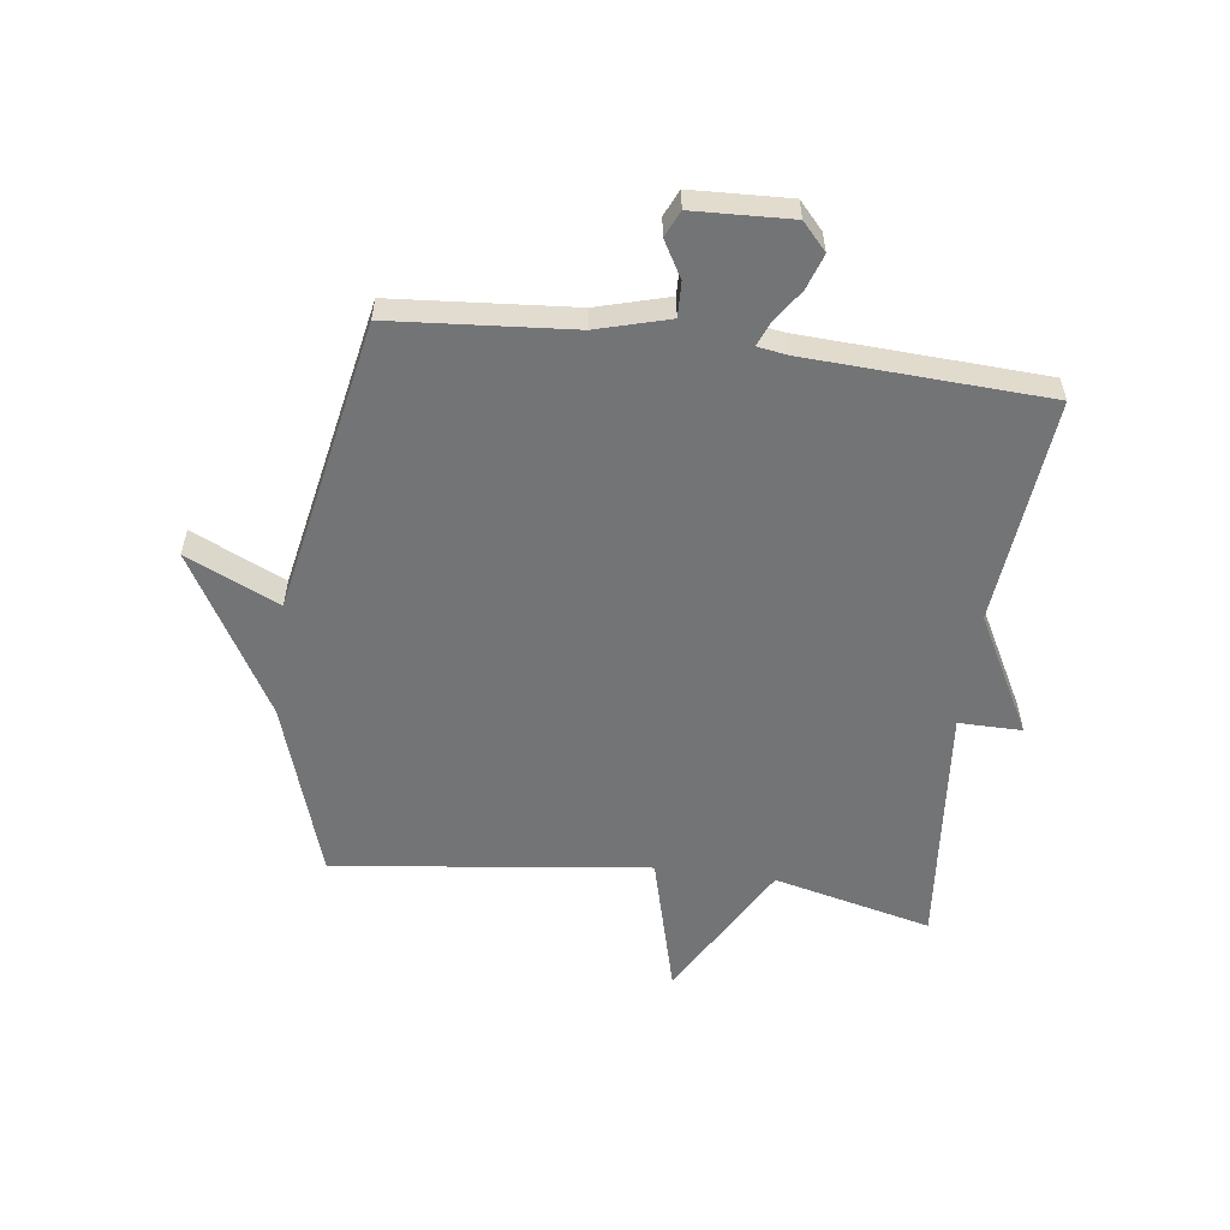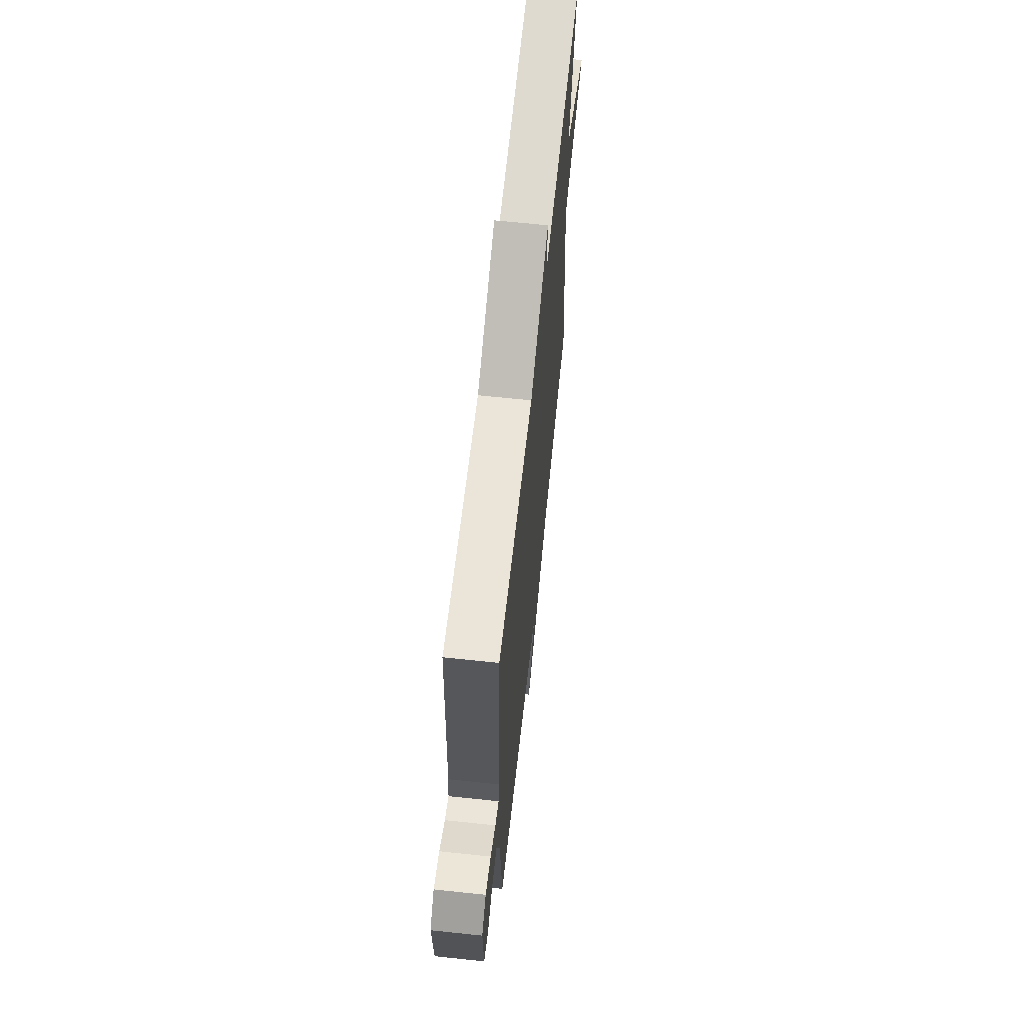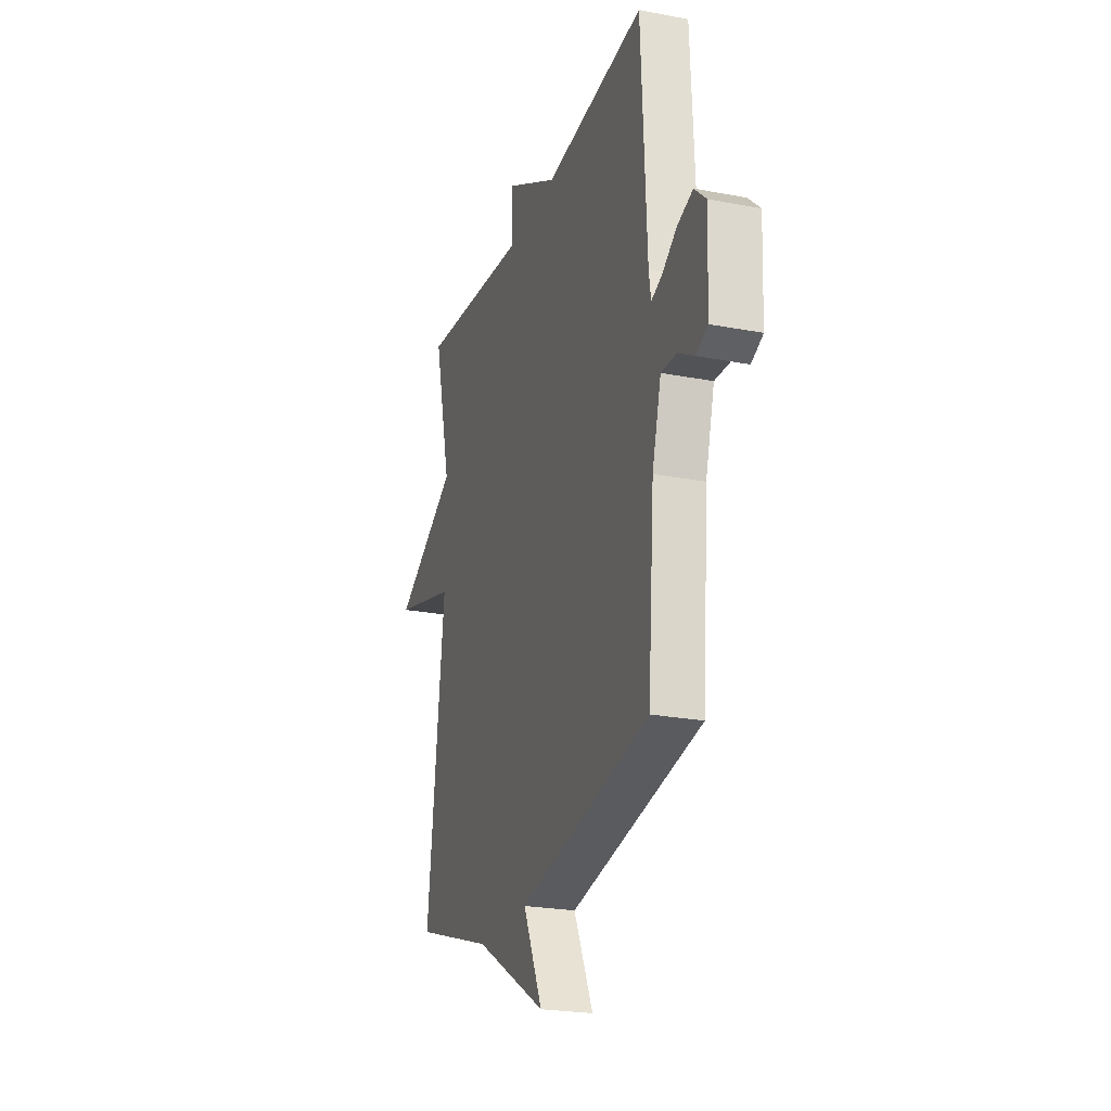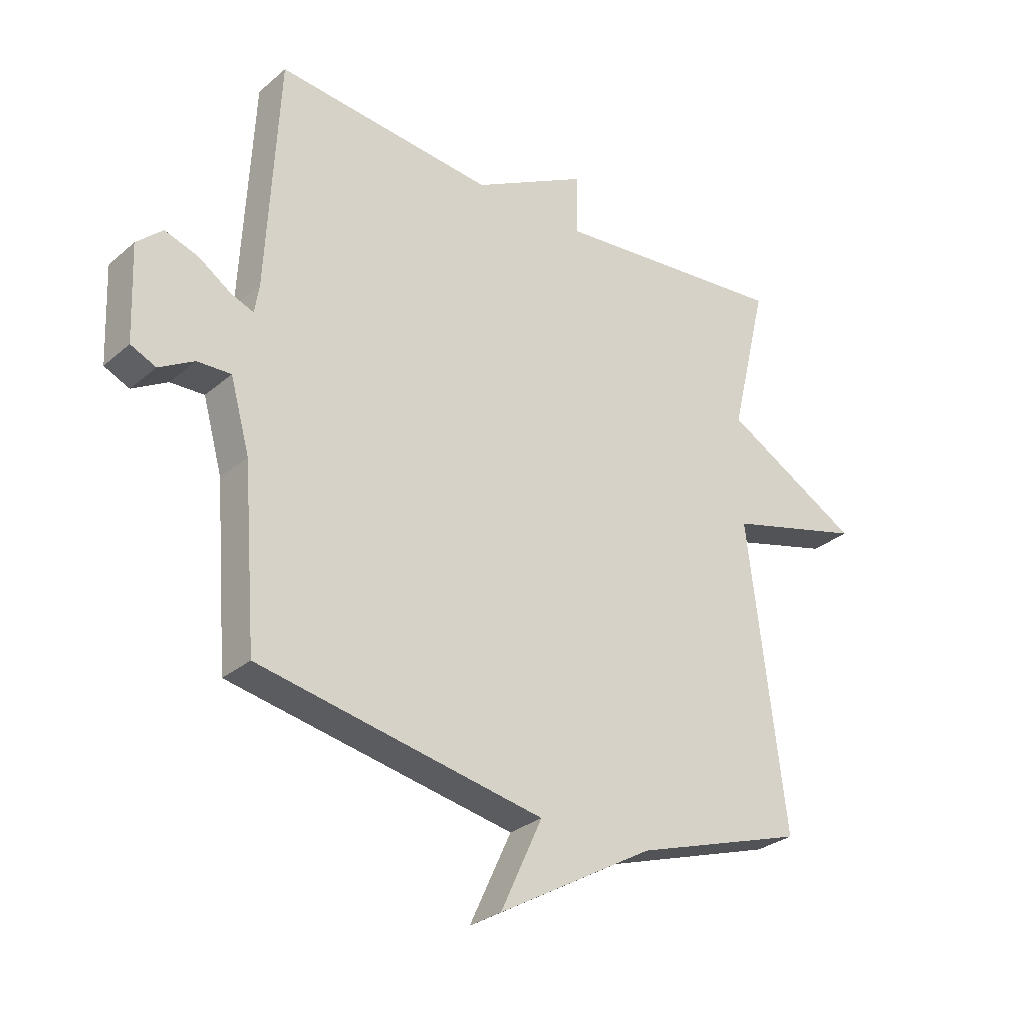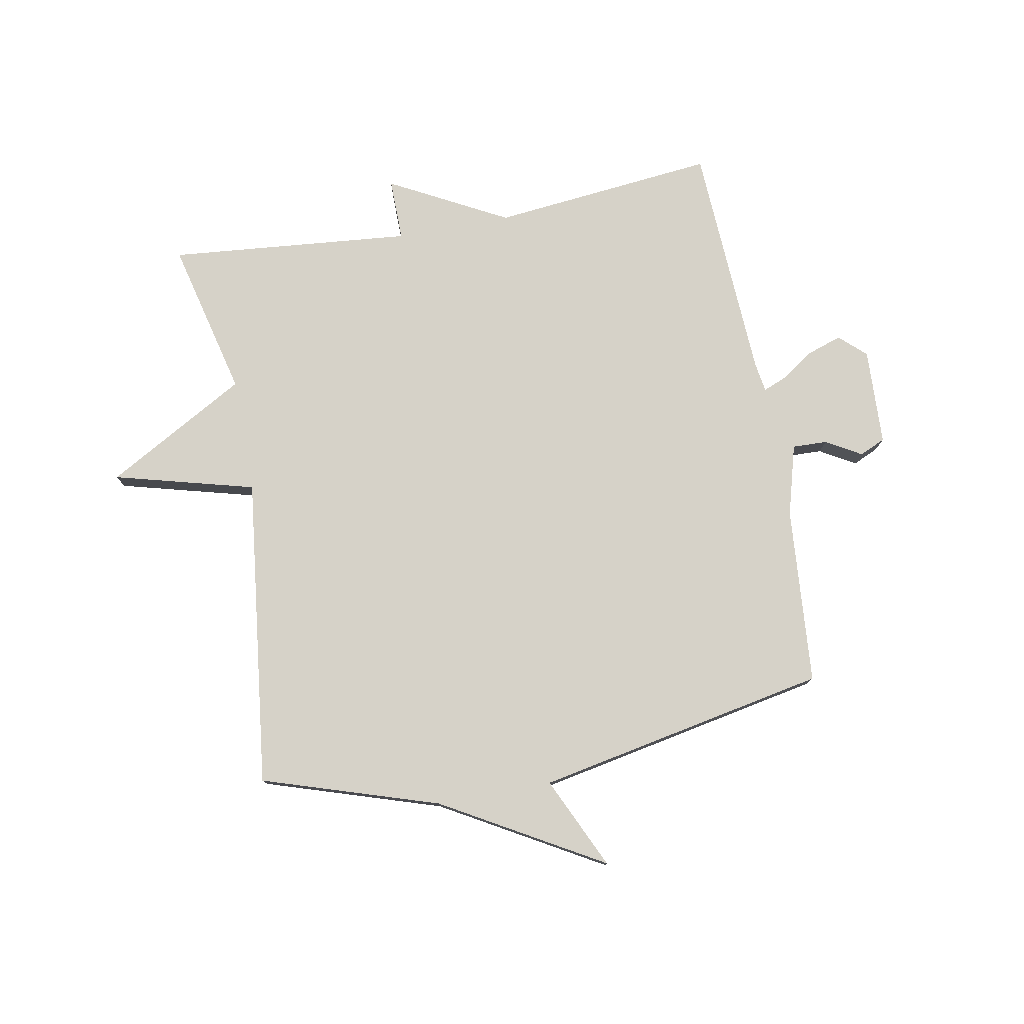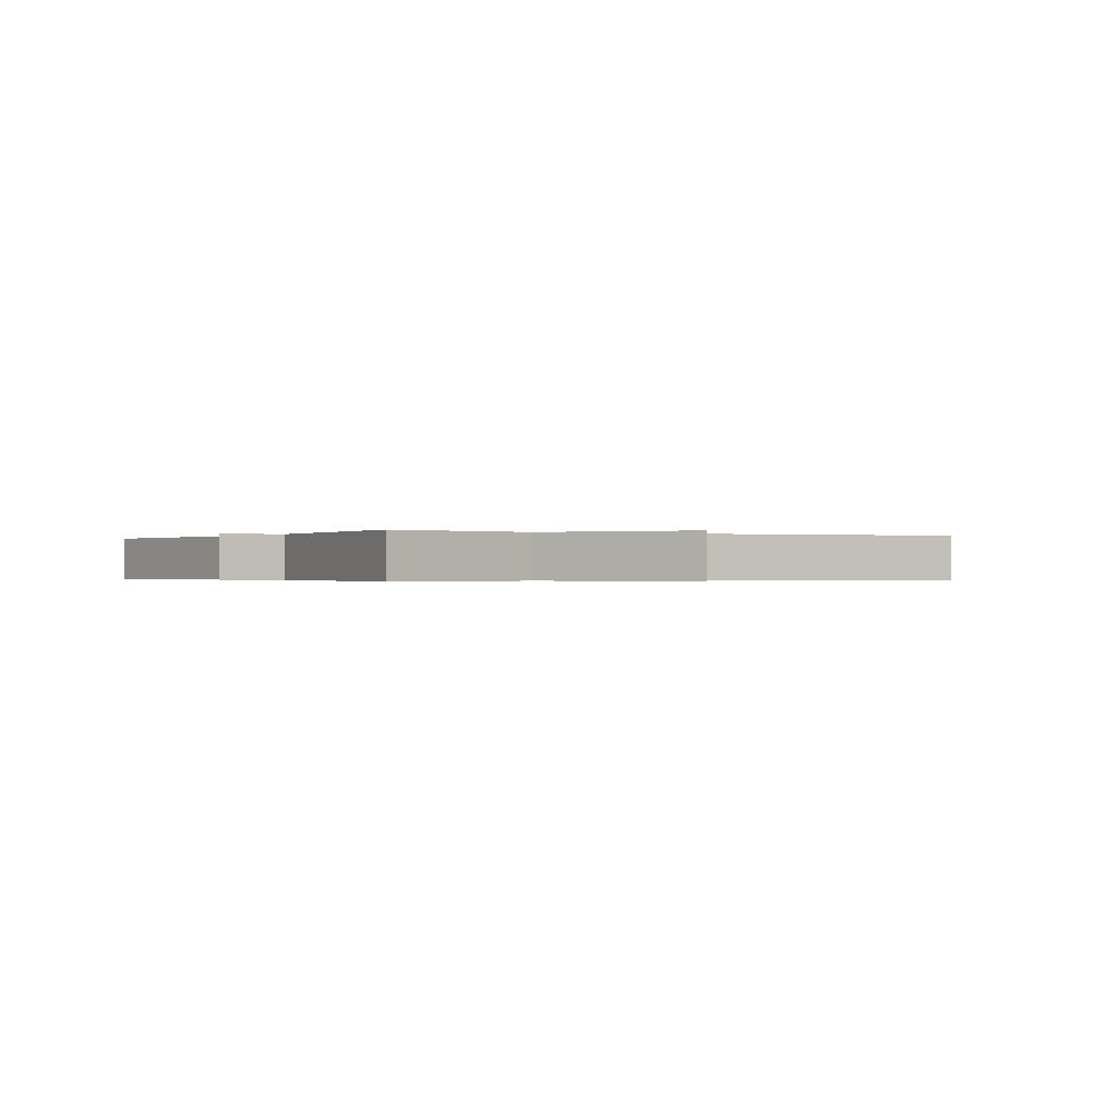
<metadata>
{"format":"obj","ext":"obj","renderer":"f3d","projection":"perspective","resolution":1024,"background":"white","views":[{"elev":-56.2,"azim":-97.4,"up":"+Y"},{"elev":65.4,"azim":-83.9,"up":"+Z"},{"elev":-23.6,"azim":-107.8,"up":"+Z"},{"elev":-29.2,"azim":-38.9,"up":"+Z"},{"elev":77.7,"azim":169.5,"up":"+Y"},{"elev":-0.3,"azim":58.6,"up":"+Y"}]}
</metadata>
<code>
v 0.5 0.07 0.5
v 0.435 0.07 0.232
v 0.676 0.07 0.096
v 0.435 0.07 0.032
v 0.5 0.07 -0.5
v 0.199 0.07 -0.597
v -0.074 0.07 -0.754
v -0.001 0.07 -0.597
v -0.5 0.07 -0.5
v -0.524 0.07 -0.196
v -0.558 0.07 -0.074
v -0.617 0.07 -0.076
v -0.678 0.07 -0.111
v -0.722 0.07 -0.091
v -0.729 0.07 0.075
v -0.684 0.07 0.116
v -0.625 0.07 0.096
v -0.569 0.07 0.058
v -0.529 0.07 0.042
v -0.521 0.07 0.092
v -0.5 0.07 0.5
v -0.117 0.07 0.461
v 0.084 0.07 0.568
v 0.083 0.07 0.461
v 0.5 0 0.5
v 0.435 0 0.232
v 0.676 0 0.096
v 0.435 0 0.032
v 0.5 0 -0.5
v 0.199 0 -0.597
v -0.074 0 -0.754
v -0.001 0 -0.597
v -0.5 0 -0.5
v -0.524 0 -0.196
v -0.558 0 -0.074
v -0.617 0 -0.076
v -0.678 0 -0.111
v -0.722 0 -0.091
v -0.729 0 0.075
v -0.684 0 0.116
v -0.625 0 0.096
v -0.569 0 0.058
v -0.529 0 0.042
v -0.521 0 0.092
v -0.5 0 0.5
v -0.117 0 0.461
v 0.084 0 0.568
v 0.083 0 0.461
f 22 23 24
f 20 21 22
f 19 20 22 24
f 16 17 18
f 15 16 18
f 14 15 18
f 13 14 18
f 12 13 18
f 11 12 18 19
f 24 1 2
f 19 24 2
f 11 19 2
f 10 11 2
f 6 7 8
f 8 9 10
f 6 8 10
f 5 6 10
f 4 5 10
f 2 3 4 10
f 48 47 46
f 46 45 44
f 48 46 44 43
f 42 41 40
f 42 40 39
f 42 39 38
f 42 38 37
f 42 37 36
f 43 42 36 35
f 26 25 48
f 26 48 43
f 26 43 35
f 26 35 34
f 32 31 30
f 34 33 32
f 34 32 30
f 34 30 29
f 34 29 28
f 34 28 27 26
f 1 25 26 2
f 2 26 27 3
f 3 27 28 4
f 4 28 29 5
f 5 29 30 6
f 6 30 31 7
f 7 31 32 8
f 8 32 33 9
f 9 33 34 10
f 10 34 35 11
f 11 35 36 12
f 12 36 37 13
f 13 37 38 14
f 14 38 39 15
f 15 39 40 16
f 16 40 41 17
f 17 41 42 18
f 18 42 43 19
f 19 43 44 20
f 20 44 45 21
f 21 45 46 22
f 22 46 47 23
f 23 47 48 24
f 24 48 25 1

</code>
